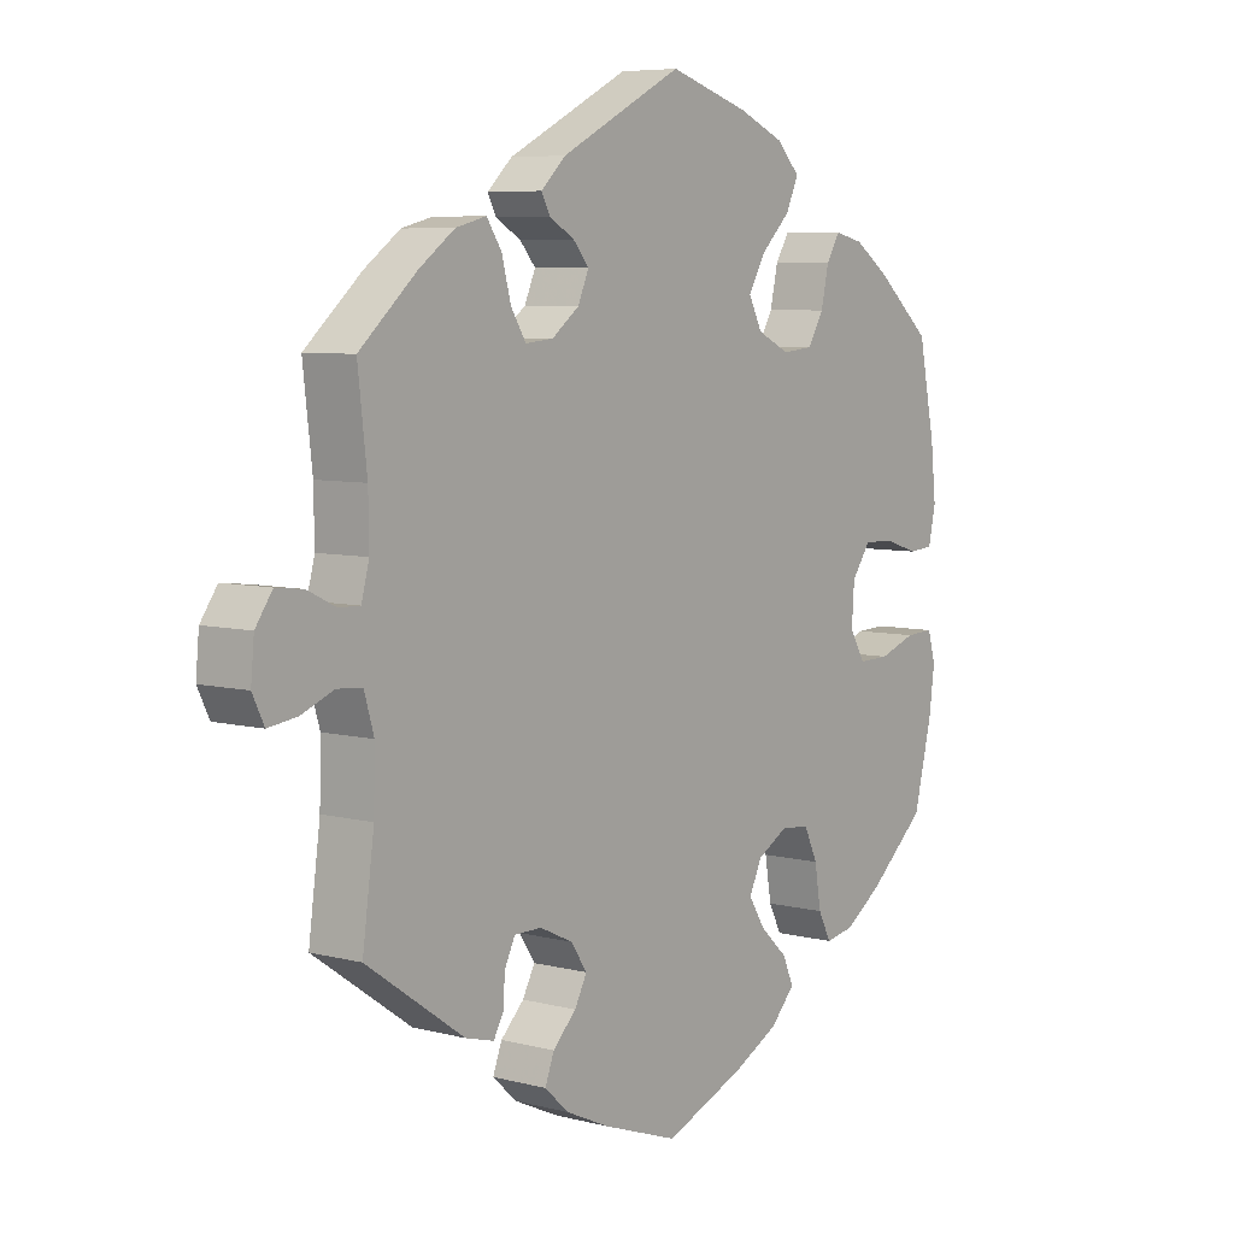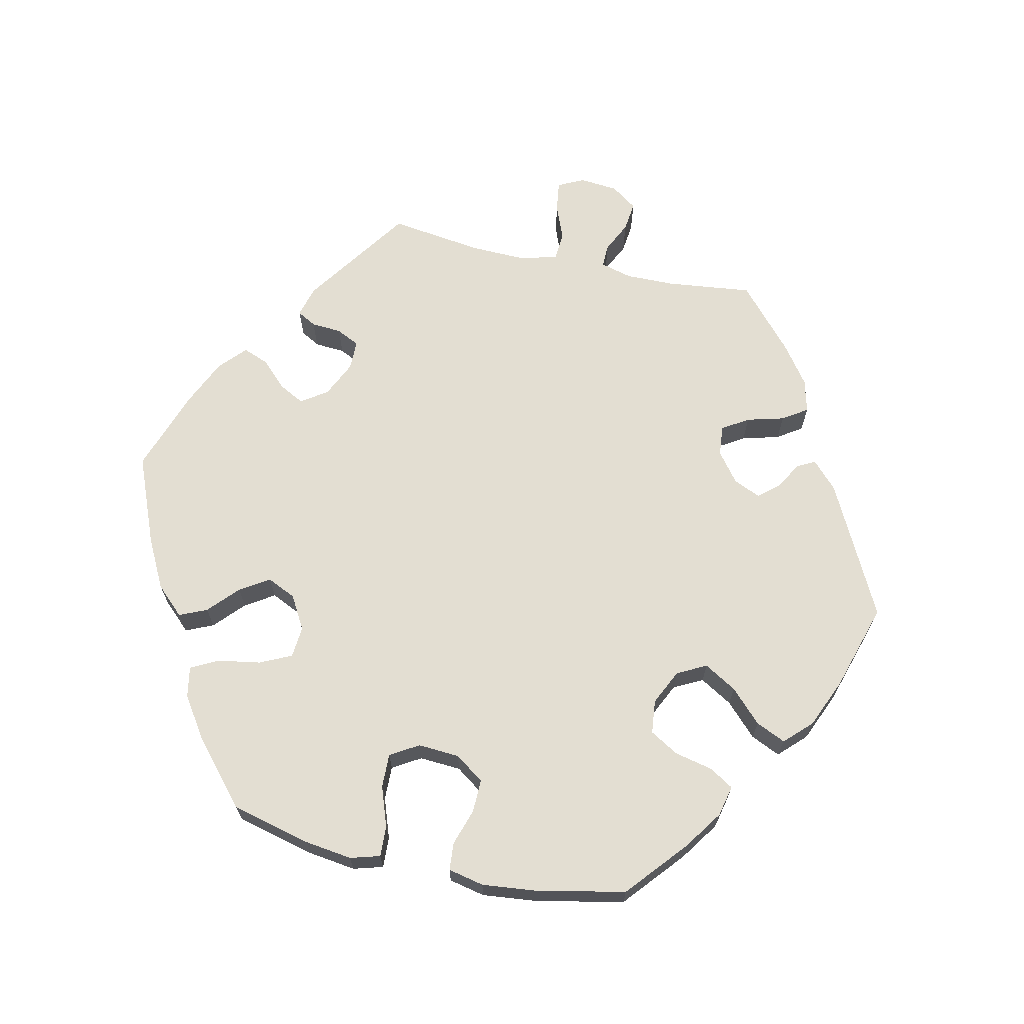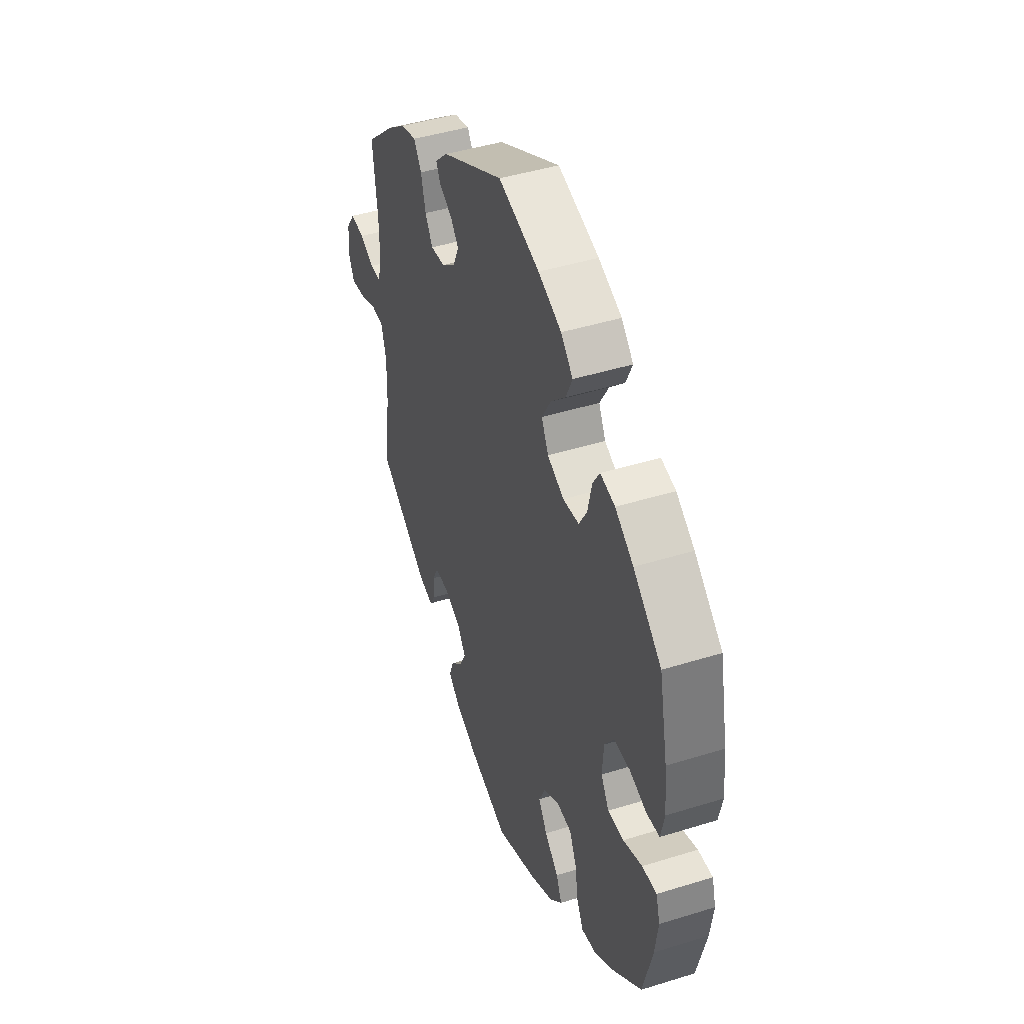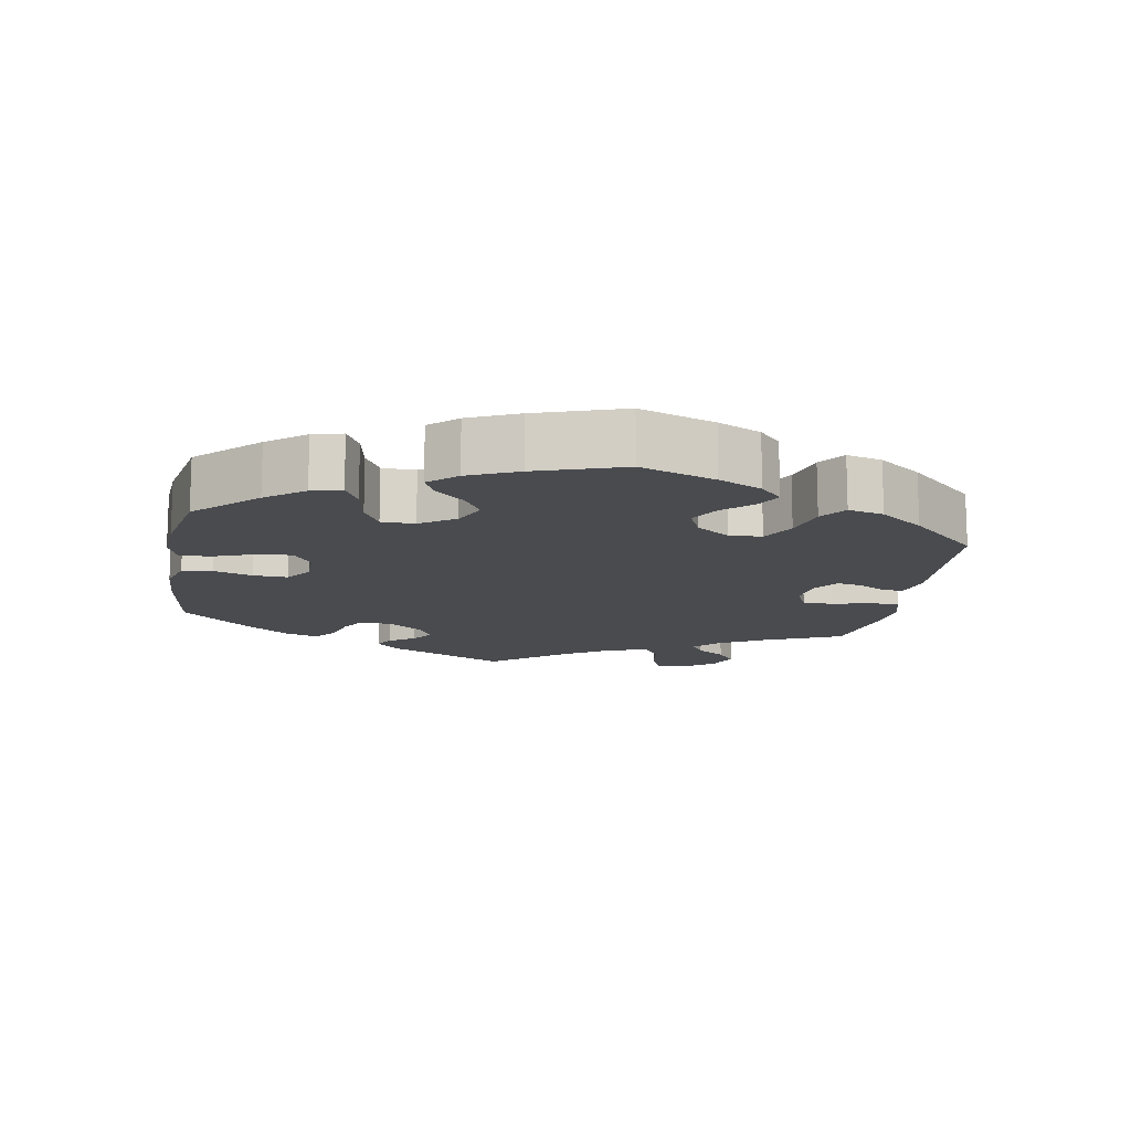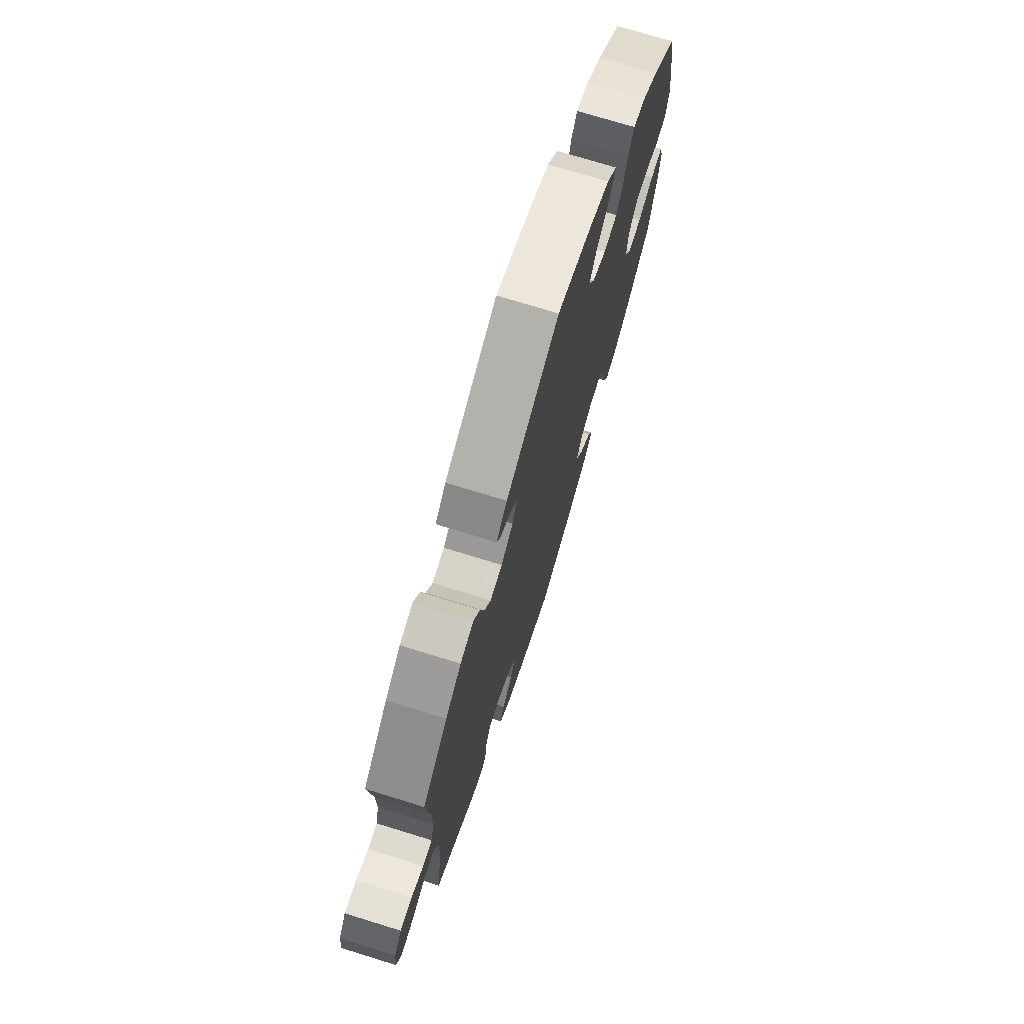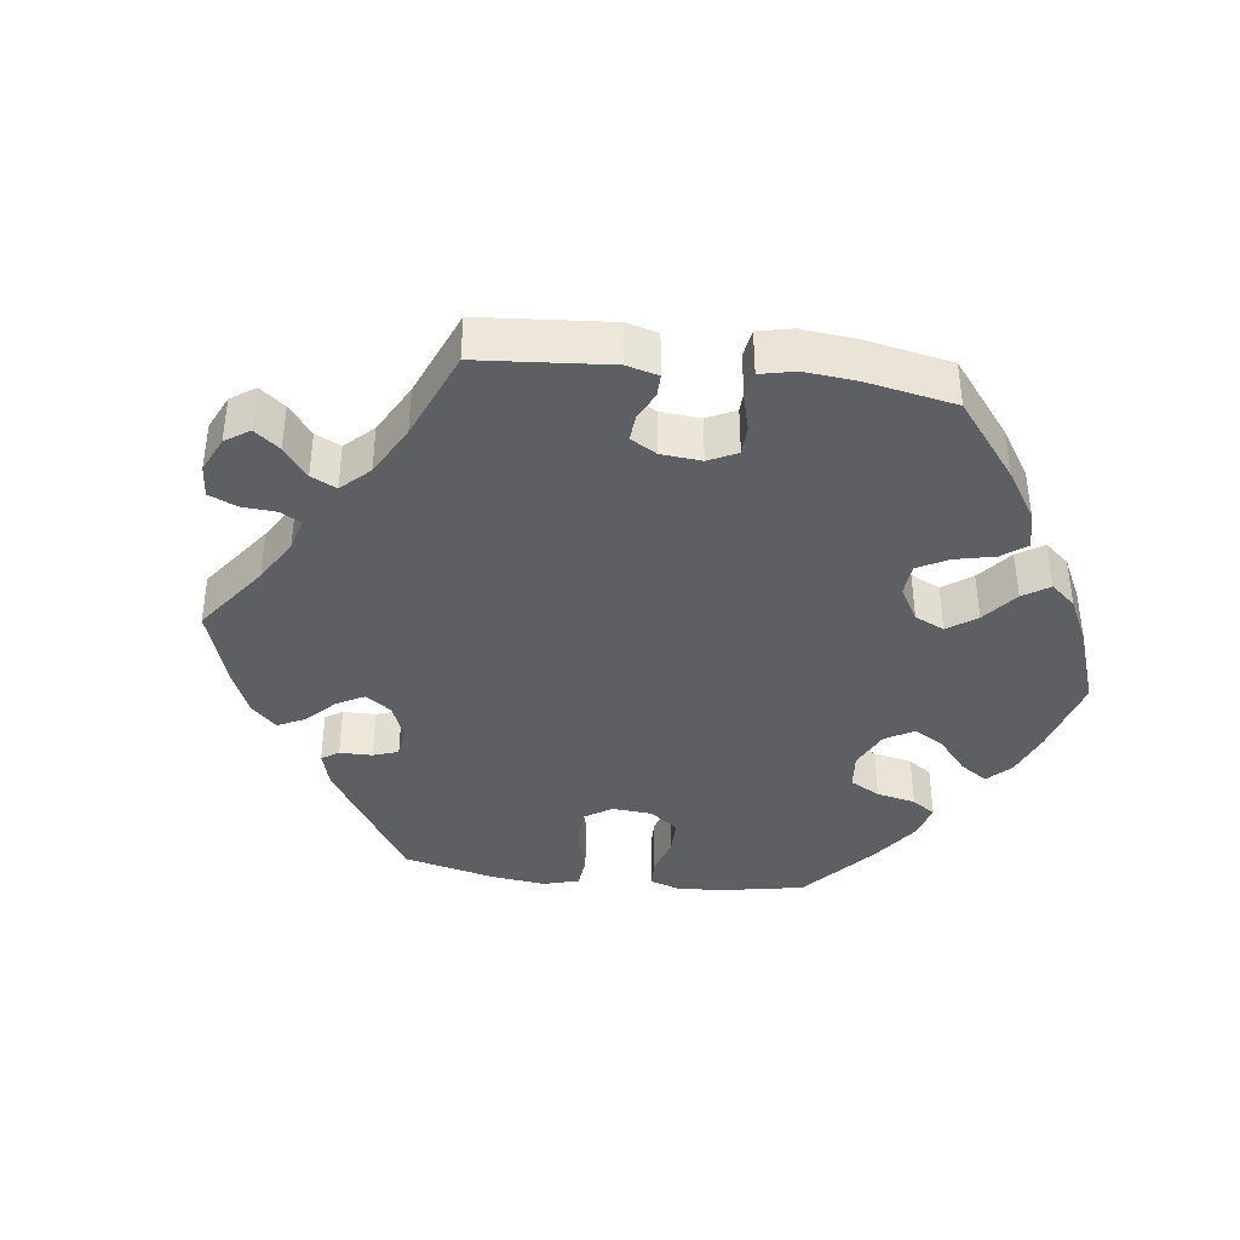
<metadata>
{"format":"obj","ext":"obj","renderer":"f3d","projection":"perspective","resolution":1024,"background":"white","views":[{"elev":6.6,"azim":127.3,"up":"+Z"},{"elev":67.4,"azim":-77.6,"up":"+Y"},{"elev":44.3,"azim":-110.0,"up":"+Z"},{"elev":-13.7,"azim":-69.9,"up":"+Y"},{"elev":72.8,"azim":107.2,"up":"+Z"},{"elev":-39.8,"azim":142.6,"up":"+Y"}]}
</metadata>
<code>
v 0.187 0.07 0.482
v 0.225 0.07 0.446
v 0.212 0.07 0.421
v 0.173 0.07 0.398
v 0.149 0.07 0.37
v 0.166 0.07 0.331
v 0.208 0.07 0.299
v 0.251 0.07 0.295
v 0.274 0.07 0.332
v 0.288 0.07 0.385
v 0.311 0.07 0.42
v 0.358 0.07 0.408
v 0.413 0.07 0.368
v 0.501 0.07 0.29
v 0.487 0.07 0.169
v 0.486 0.07 0.099
v 0.498 0.07 0.054
v 0.531 0.07 0.055
v 0.574 0.07 0.076
v 0.616 0.07 0.081
v 0.642 0.07 0.044
v 0.647 0.07 -0.01
v 0.629 0.07 -0.047
v 0.585 0.07 -0.041
v 0.535 0.07 -0.021
v 0.496 0.07 -0.024
v 0.481 0.07 -0.075
v 0.483 0.07 -0.155
v 0.501 0.07 -0.288
v 0.35 0.07 -0.393
v 0.306 0.07 -0.405
v 0.291 0.07 -0.378
v 0.288 0.07 -0.335
v 0.272 0.07 -0.302
v 0.23 0.07 -0.302
v 0.179 0.07 -0.326
v 0.154 0.07 -0.363
v 0.173 0.07 -0.399
v 0.209 0.07 -0.435
v 0.223 0.07 -0.472
v 0.186 0.07 -0.506
v 0.118 0.07 -0.537
v 0.001 0.07 -0.578
v -0.124 0.07 -0.528
v -0.194 0.07 -0.492
v -0.232 0.07 -0.452
v -0.215 0.07 -0.413
v -0.173 0.07 -0.374
v -0.147 0.07 -0.333
v -0.166 0.07 -0.292
v -0.213 0.07 -0.265
v -0.258 0.07 -0.269
v -0.279 0.07 -0.314
v -0.289 0.07 -0.374
v -0.309 0.07 -0.413
v -0.353 0.07 -0.405
v -0.411 0.07 -0.366
v -0.5 0.07 -0.289
v -0.528 0.07 -0.176
v -0.537 0.07 -0.109
v -0.525 0.07 -0.067
v -0.481 0.07 -0.069
v -0.424 0.07 -0.089
v -0.376 0.07 -0.09
v -0.352 0.07 -0.05
v -0.356 0.07 0.009
v -0.385 0.07 0.05
v -0.432 0.07 0.049
v -0.484 0.07 0.032
v -0.523 0.07 0.035
v -0.534 0.07 0.086
v -0.526 0.07 0.162
v -0.5 0.07 0.289
v -0.415 0.07 0.362
v -0.36 0.07 0.4
v -0.316 0.07 0.41
v -0.295 0.07 0.376
v -0.283 0.07 0.322
v -0.259 0.07 0.281
v -0.211 0.07 0.276
v -0.161 0.07 0.3
v -0.14 0.07 0.341
v -0.167 0.07 0.387
v -0.212 0.07 0.431
v -0.231 0.07 0.473
v -0.195 0.07 0.51
v -0.125 0.07 0.54
v -0.001 0.07 0.578
v 0.187 0 0.482
v 0.225 0 0.446
v 0.212 0 0.421
v 0.173 0 0.398
v 0.149 0 0.37
v 0.166 0 0.331
v 0.208 0 0.299
v 0.251 0 0.295
v 0.274 0 0.332
v 0.288 0 0.385
v 0.311 0 0.42
v 0.358 0 0.408
v 0.413 0 0.368
v 0.501 0 0.29
v 0.487 0 0.169
v 0.486 0 0.099
v 0.498 0 0.054
v 0.531 0 0.055
v 0.574 0 0.076
v 0.616 0 0.081
v 0.642 0 0.044
v 0.647 0 -0.01
v 0.629 0 -0.047
v 0.585 0 -0.041
v 0.535 0 -0.021
v 0.496 0 -0.024
v 0.481 0 -0.075
v 0.483 0 -0.155
v 0.501 0 -0.288
v 0.35 0 -0.393
v 0.306 0 -0.405
v 0.291 0 -0.378
v 0.288 0 -0.335
v 0.272 0 -0.302
v 0.23 0 -0.302
v 0.179 0 -0.326
v 0.154 0 -0.363
v 0.173 0 -0.399
v 0.209 0 -0.435
v 0.223 0 -0.472
v 0.186 0 -0.506
v 0.118 0 -0.537
v 0.001 0 -0.578
v -0.124 0 -0.528
v -0.194 0 -0.492
v -0.232 0 -0.452
v -0.215 0 -0.413
v -0.173 0 -0.374
v -0.147 0 -0.333
v -0.166 0 -0.292
v -0.213 0 -0.265
v -0.258 0 -0.269
v -0.279 0 -0.314
v -0.289 0 -0.374
v -0.309 0 -0.413
v -0.353 0 -0.405
v -0.411 0 -0.366
v -0.5 0 -0.289
v -0.528 0 -0.176
v -0.537 0 -0.109
v -0.525 0 -0.067
v -0.481 0 -0.069
v -0.424 0 -0.089
v -0.376 0 -0.09
v -0.352 0 -0.05
v -0.356 0 0.009
v -0.385 0 0.05
v -0.432 0 0.049
v -0.484 0 0.032
v -0.523 0 0.035
v -0.534 0 0.086
v -0.526 0 0.162
v -0.5 0 0.289
v -0.415 0 0.362
v -0.36 0 0.4
v -0.316 0 0.41
v -0.295 0 0.376
v -0.283 0 0.322
v -0.259 0 0.281
v -0.211 0 0.276
v -0.161 0 0.3
v -0.14 0 0.341
v -0.167 0 0.387
v -0.212 0 0.431
v -0.231 0 0.473
v -0.195 0 0.51
v -0.125 0 0.54
v -0.001 0 0.578
f 83 84 85 86
f 82 83 86 87
f 75 76 77 78
f 75 78 79
f 74 75 79
f 73 74 79
f 72 73 79 80
f 68 69 70 71
f 67 68 71 72
f 60 61 62 63
f 60 63 64
f 59 60 64
f 58 59 64
f 57 58 64
f 56 57 64 65
f 53 54 55 56
f 52 53 56 65
f 45 46 47 48
f 45 48 49
f 44 45 49
f 43 44 49
f 42 43 49 50
f 38 39 40 41
f 37 38 41 42
f 30 31 32 33
f 28 29 30 33
f 27 28 33 34
f 26 27 34 35
f 22 23 24 25
f 22 25 26
f 21 22 26
f 18 19 20 21
f 17 18 21 26
f 16 17 26 35
f 12 13 14 15
f 9 10 11 12
f 8 9 12 15
f 7 8 15 16
f 1 2 3 4
f 1 4 5
f 82 87 88 1
f 67 72 80
f 66 67 80 81
f 51 52 65 66
f 50 51 66 81
f 37 42 50 81
f 36 37 81 82
f 7 16 35 36
f 6 7 36 82
f 82 1 5
f 5 6 82
f 174 173 172 171
f 175 174 171 170
f 166 165 164 163
f 167 166 163
f 167 163 162
f 167 162 161
f 168 167 161 160
f 159 158 157 156
f 160 159 156 155
f 151 150 149 148
f 152 151 148
f 152 148 147
f 152 147 146
f 152 146 145
f 153 152 145 144
f 144 143 142 141
f 153 144 141 140
f 136 135 134 133
f 137 136 133
f 137 133 132
f 137 132 131
f 138 137 131 130
f 129 128 127 126
f 130 129 126 125
f 121 120 119 118
f 121 118 117 116
f 122 121 116 115
f 123 122 115 114
f 113 112 111 110
f 114 113 110
f 114 110 109
f 109 108 107 106
f 114 109 106 105
f 123 114 105 104
f 103 102 101 100
f 100 99 98 97
f 103 100 97 96
f 104 103 96 95
f 92 91 90 89
f 93 92 89
f 89 176 175 170
f 168 160 155
f 169 168 155 154
f 154 153 140 139
f 169 154 139 138
f 169 138 130 125
f 170 169 125 124
f 124 123 104 95
f 170 124 95 94
f 93 89 170
f 170 94 93
f 1 89 90 2
f 2 90 91 3
f 3 91 92 4
f 4 92 93 5
f 5 93 94 6
f 6 94 95 7
f 7 95 96 8
f 8 96 97 9
f 9 97 98 10
f 10 98 99 11
f 11 99 100 12
f 12 100 101 13
f 13 101 102 14
f 14 102 103 15
f 15 103 104 16
f 16 104 105 17
f 17 105 106 18
f 18 106 107 19
f 19 107 108 20
f 20 108 109 21
f 21 109 110 22
f 22 110 111 23
f 23 111 112 24
f 24 112 113 25
f 25 113 114 26
f 26 114 115 27
f 27 115 116 28
f 28 116 117 29
f 29 117 118 30
f 30 118 119 31
f 31 119 120 32
f 32 120 121 33
f 33 121 122 34
f 34 122 123 35
f 35 123 124 36
f 36 124 125 37
f 37 125 126 38
f 38 126 127 39
f 39 127 128 40
f 40 128 129 41
f 41 129 130 42
f 42 130 131 43
f 43 131 132 44
f 44 132 133 45
f 45 133 134 46
f 46 134 135 47
f 47 135 136 48
f 48 136 137 49
f 49 137 138 50
f 50 138 139 51
f 51 139 140 52
f 52 140 141 53
f 53 141 142 54
f 54 142 143 55
f 55 143 144 56
f 56 144 145 57
f 57 145 146 58
f 58 146 147 59
f 59 147 148 60
f 60 148 149 61
f 61 149 150 62
f 62 150 151 63
f 63 151 152 64
f 64 152 153 65
f 65 153 154 66
f 66 154 155 67
f 67 155 156 68
f 68 156 157 69
f 69 157 158 70
f 70 158 159 71
f 71 159 160 72
f 72 160 161 73
f 73 161 162 74
f 74 162 163 75
f 75 163 164 76
f 76 164 165 77
f 77 165 166 78
f 78 166 167 79
f 79 167 168 80
f 80 168 169 81
f 81 169 170 82
f 82 170 171 83
f 83 171 172 84
f 84 172 173 85
f 85 173 174 86
f 86 174 175 87
f 87 175 176 88
f 88 176 89 1

</code>
